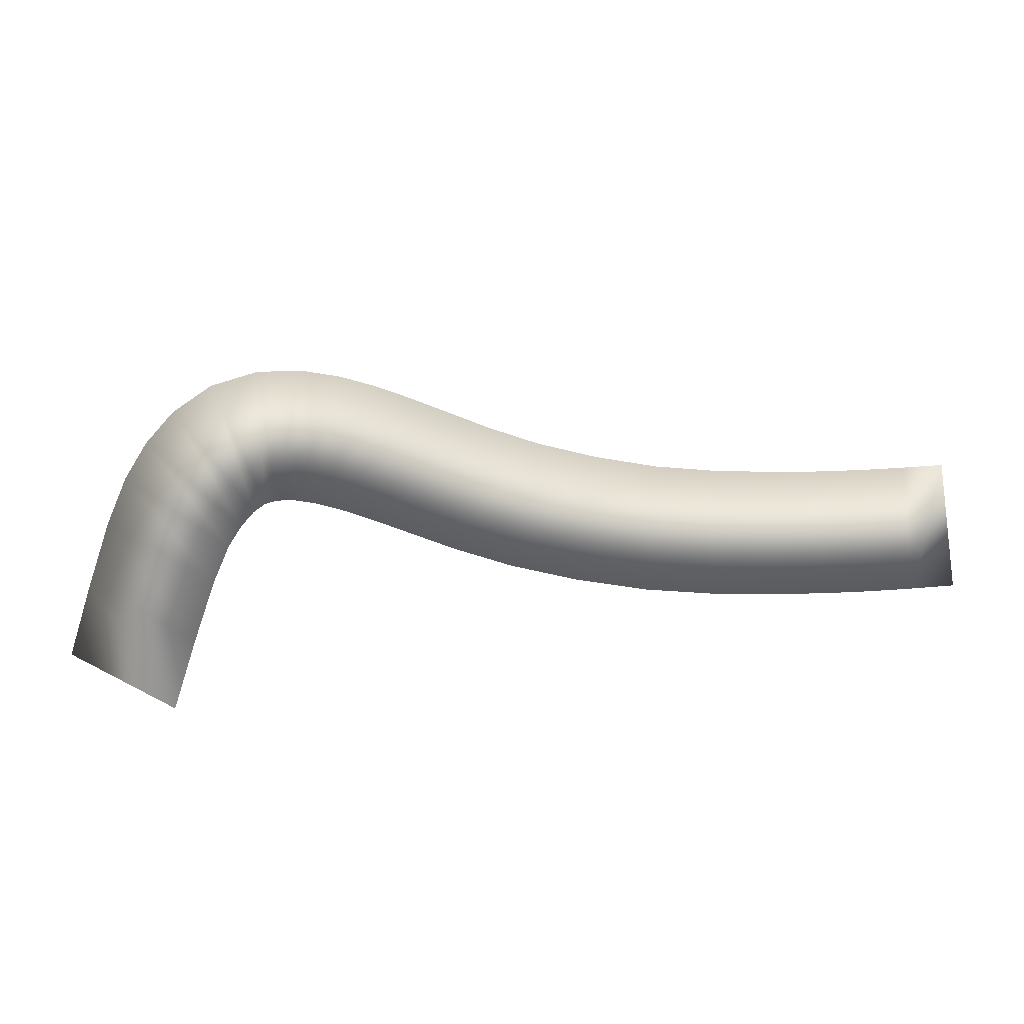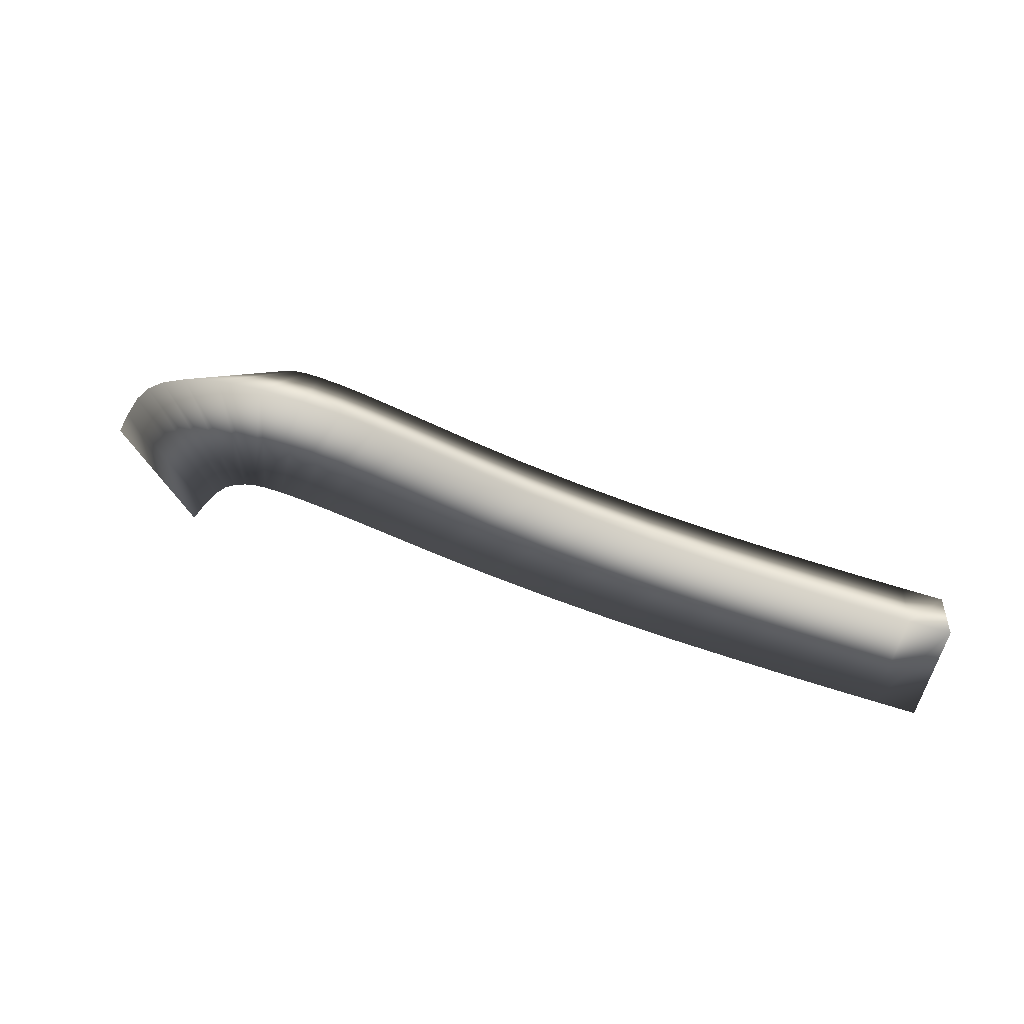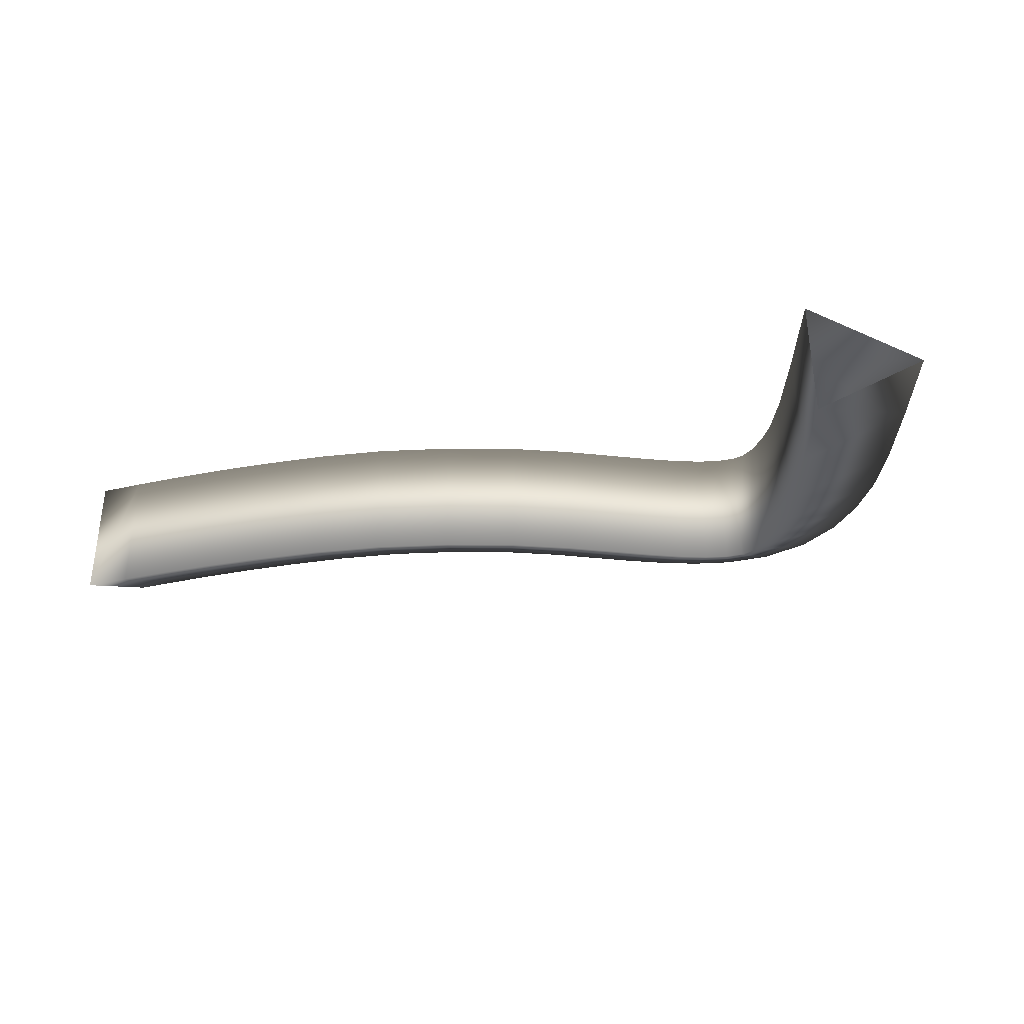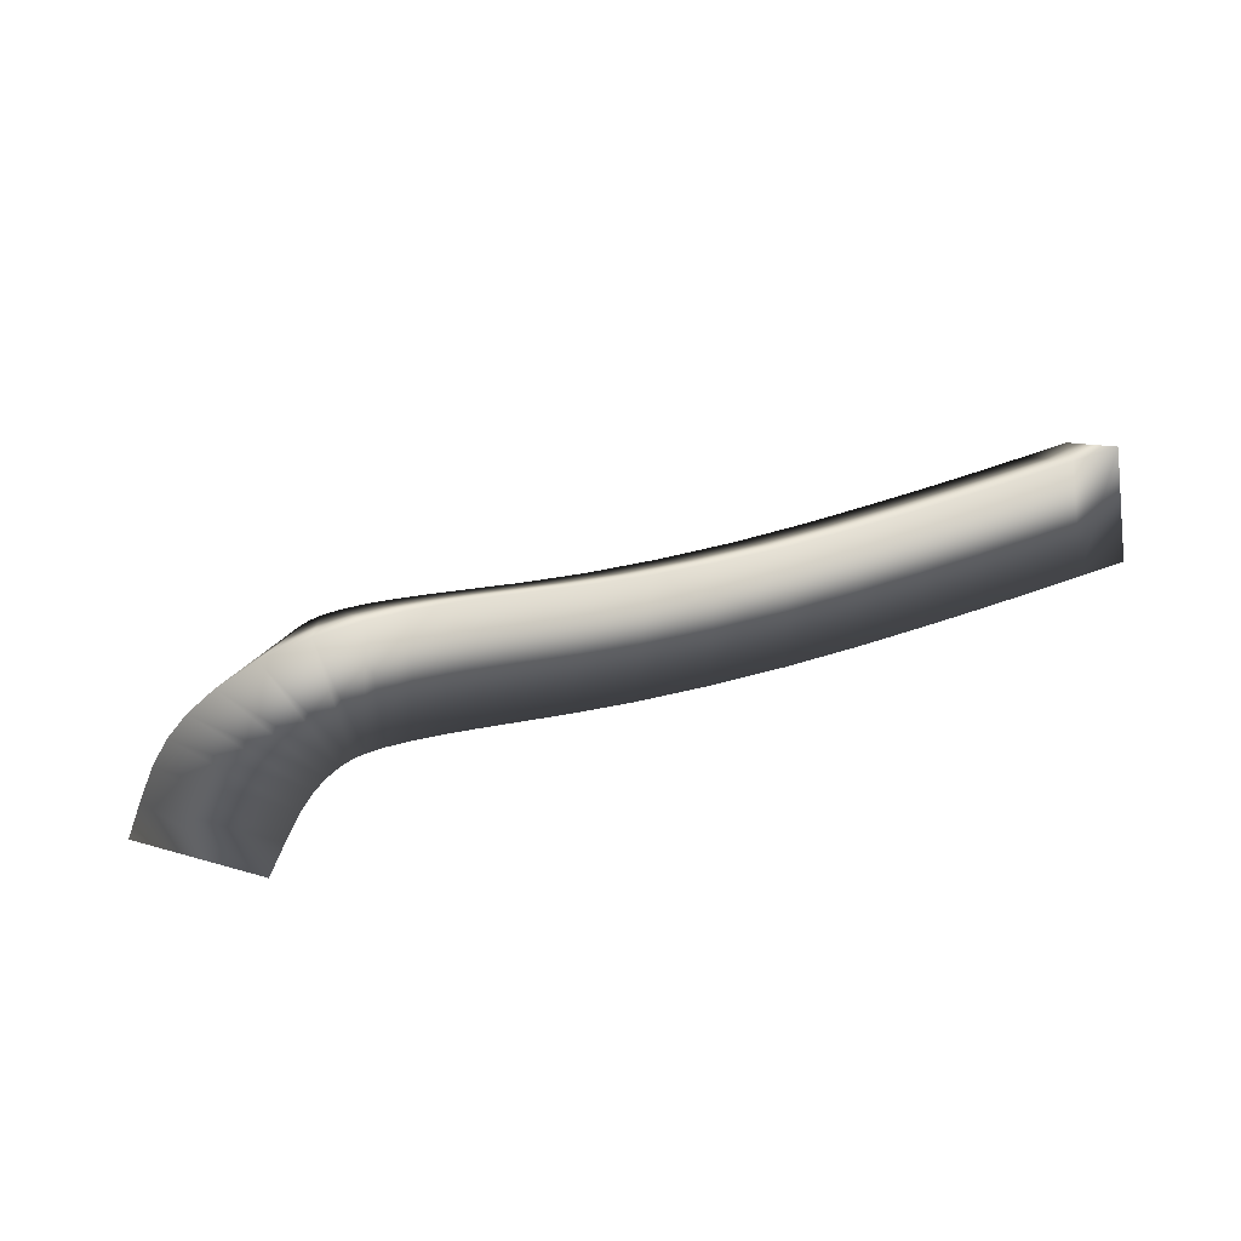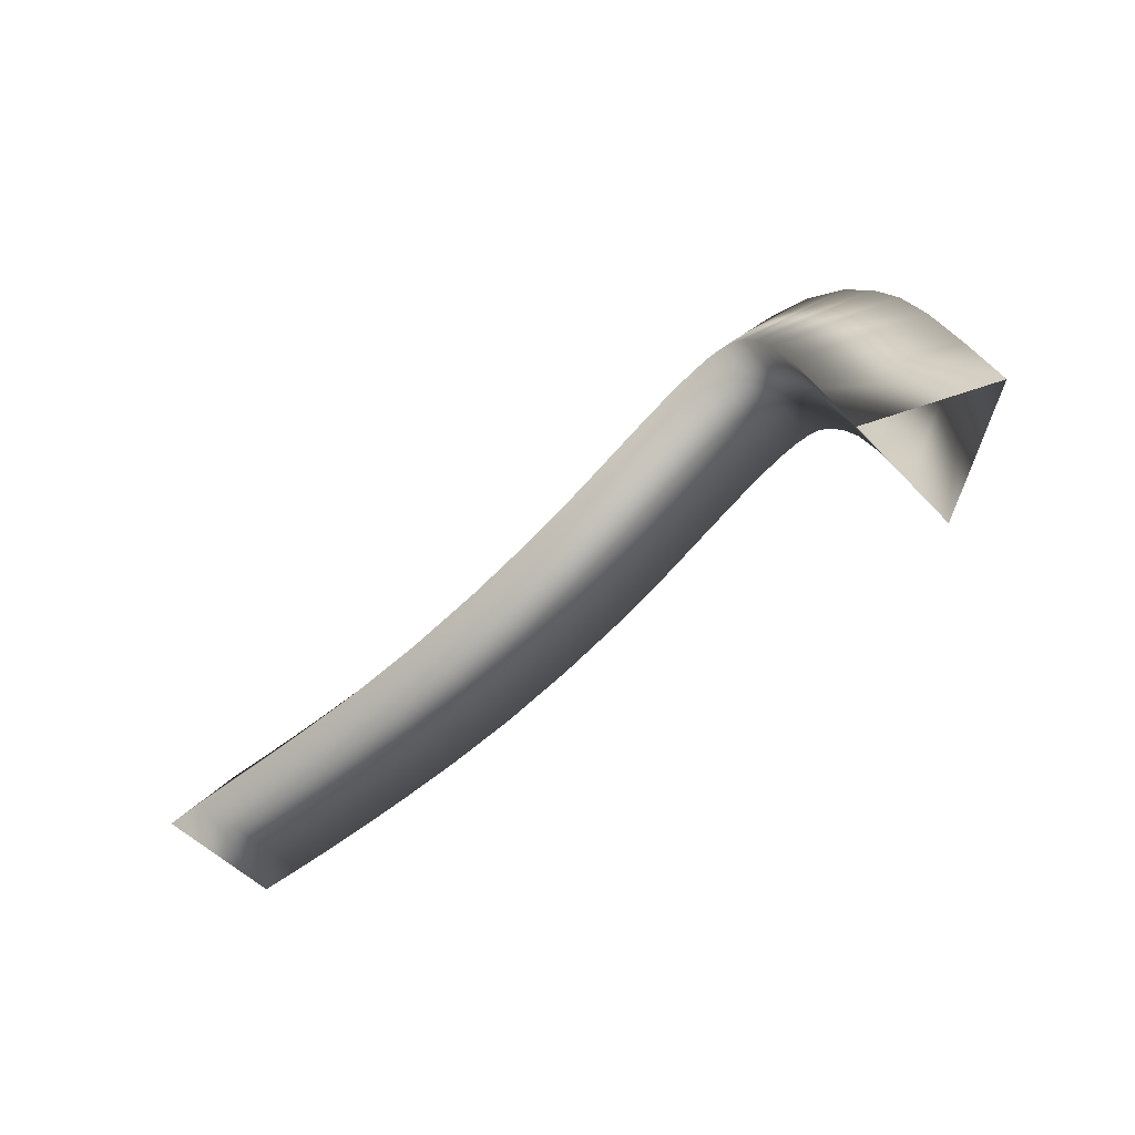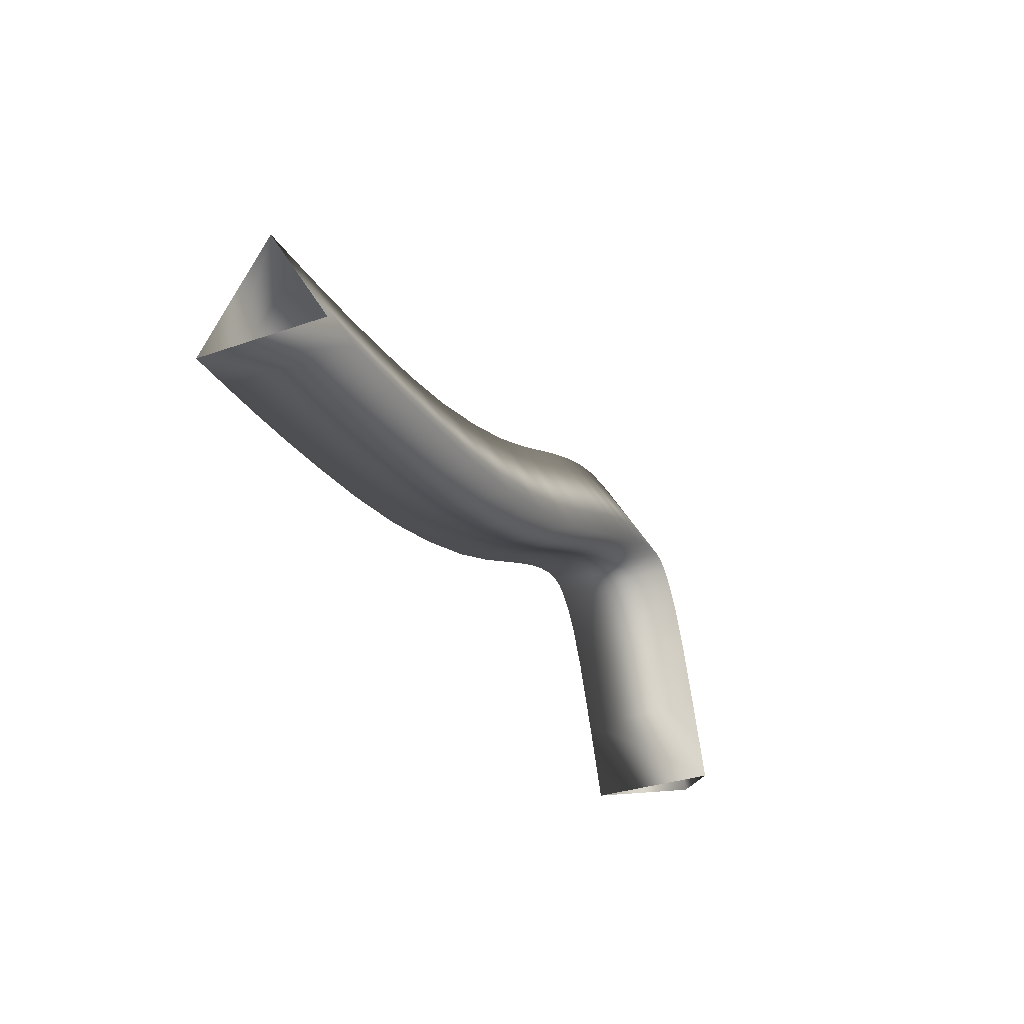
<metadata>
{"format":"obj","ext":"obj","renderer":"f3d","projection":"perspective","resolution":1024,"background":"white","views":[{"elev":25.8,"azim":172.2,"up":"+Y"},{"elev":73.9,"azim":-163.1,"up":"+Y"},{"elev":-34.9,"azim":16.6,"up":"+Z"},{"elev":67.4,"azim":160.5,"up":"+Y"},{"elev":-50.4,"azim":41.2,"up":"+Y"},{"elev":-31.6,"azim":-63.4,"up":"+Y"}]}
</metadata>
<code>
g Tube_1
v 0.2186 0.00526 0
v 0.1688 -0.01138 -0.03031
v 0.1688 -0.01138 0.03031
v 0.2061 0.04264 0
v 0.1565 0.02553 -0.03031
v 0.1565 0.02553 0.03031
v 0.1945 0.07525 0
v 0.1456 0.05613 -0.03031
v 0.1456 0.05613 0.03031
v 0.1842 0.09831 0
v 0.1376 0.07415 -0.03031
v 0.1376 0.07415 0.03031
v 0.1732 0.1157 -0
v 0.1312 0.08423 -0.03031
v 0.1312 0.08423 0.03031
v 0.1596 0.1307 -0
v 0.1249 0.09135 -0.03031
v 0.1249 0.09135 0.03031
v 0.1412 0.1428 0
v 0.1195 0.09507 -0.03031
v 0.1195 0.09507 0.03031
v 0.1198 0.1486 0
v 0.114 0.09643 -0.03031
v 0.114 0.09643 0.03031
v 0.09978 0.1482 0
v 0.1064 0.09617 -0.03031
v 0.1064 0.09617 0.03031
v 0.0818 0.1444 0
v 0.09634 0.0939 -0.03031
v 0.09634 0.0939 0.03031
v 0.06527 0.1386 0
v 0.08435 0.08968 -0.03031
v 0.08435 0.08968 0.03031
v 0.04946 0.1318 0
v 0.07089 0.08392 -0.03031
v 0.07089 0.08392 0.03031
v 0.0321 0.1238 0
v 0.05424 0.0762 -0.03031
v 0.05424 0.0762 0.03031
v 0.01156 0.1142 0
v 0.03239 0.06602 -0.03031
v 0.03239 0.06602 0.03031
v -0.01235 0.1045 0
v 0.00513 0.05501 -0.03031
v 0.00513 0.05501 0.03031
v -0.04082 0.0957 0
v -0.0272 0.04499 -0.03031
v -0.0272 0.04499 0.03031
v -0.0712 0.0887 0
v -0.06159 0.03709 -0.03031
v -0.06159 0.03709 0.03031
v -0.1009 0.08454 0
v -0.095 0.03237 -0.03031
v -0.095 0.03237 0.03031
v -0.1292 0.08222 0
v -0.1256 0.02984 -0.03031
v -0.1256 0.02984 0.03031
v -0.1542 0.08089 0
v -0.1522 0.02843 -0.03031
v -0.1522 0.02843 0.03031
v -0.1766 0.08035 0
v -0.1759 0.02785 -0.03031
v -0.1759 0.02785 0.03031
v -0.1973 0.08033 0
v -0.1976 0.02783 -0.03031
v -0.1976 0.02783 0.03031
v -0.2175 0.08057 0
v -0.2181 0.02807 -0.03031
v -0.2181 0.02807 0.03031
f 1 2 4
f 2 5 4
f 2 3 5
f 3 6 5
f 3 1 6
f 1 4 6
f 4 5 7
f 5 8 7
f 5 6 8
f 6 9 8
f 6 4 9
f 4 7 9
f 7 8 10
f 8 11 10
f 8 9 11
f 9 12 11
f 9 7 12
f 7 10 12
f 10 11 13
f 11 14 13
f 11 12 14
f 12 15 14
f 12 10 15
f 10 13 15
f 13 14 16
f 14 17 16
f 14 15 17
f 15 18 17
f 15 13 18
f 13 16 18
f 16 17 19
f 17 20 19
f 17 18 20
f 18 21 20
f 18 16 21
f 16 19 21
f 19 20 22
f 20 23 22
f 20 21 23
f 21 24 23
f 21 19 24
f 19 22 24
f 22 23 25
f 23 26 25
f 23 24 26
f 24 27 26
f 24 22 27
f 22 25 27
f 25 26 28
f 26 29 28
f 26 27 29
f 27 30 29
f 27 25 30
f 25 28 30
f 28 29 31
f 29 32 31
f 29 30 32
f 30 33 32
f 30 28 33
f 28 31 33
f 31 32 34
f 32 35 34
f 32 33 35
f 33 36 35
f 33 31 36
f 31 34 36
f 34 35 37
f 35 38 37
f 35 36 38
f 36 39 38
f 36 34 39
f 34 37 39
f 37 38 40
f 38 41 40
f 38 39 41
f 39 42 41
f 39 37 42
f 37 40 42
f 40 41 43
f 41 44 43
f 41 42 44
f 42 45 44
f 42 40 45
f 40 43 45
f 43 44 46
f 44 47 46
f 44 45 47
f 45 48 47
f 45 43 48
f 43 46 48
f 46 47 49
f 47 50 49
f 47 48 50
f 48 51 50
f 48 46 51
f 46 49 51
f 49 50 52
f 50 53 52
f 50 51 53
f 51 54 53
f 51 49 54
f 49 52 54
f 52 53 55
f 53 56 55
f 53 54 56
f 54 57 56
f 54 52 57
f 52 55 57
f 55 56 58
f 56 59 58
f 56 57 59
f 57 60 59
f 57 55 60
f 55 58 60
f 58 59 61
f 59 62 61
f 59 60 62
f 60 63 62
f 60 58 63
f 58 61 63
f 61 62 64
f 62 65 64
f 62 63 65
f 63 66 65
f 63 61 66
f 61 64 66
f 64 65 67
f 65 68 67
f 65 66 68
f 66 69 68
f 66 64 69
f 64 67 69

</code>
